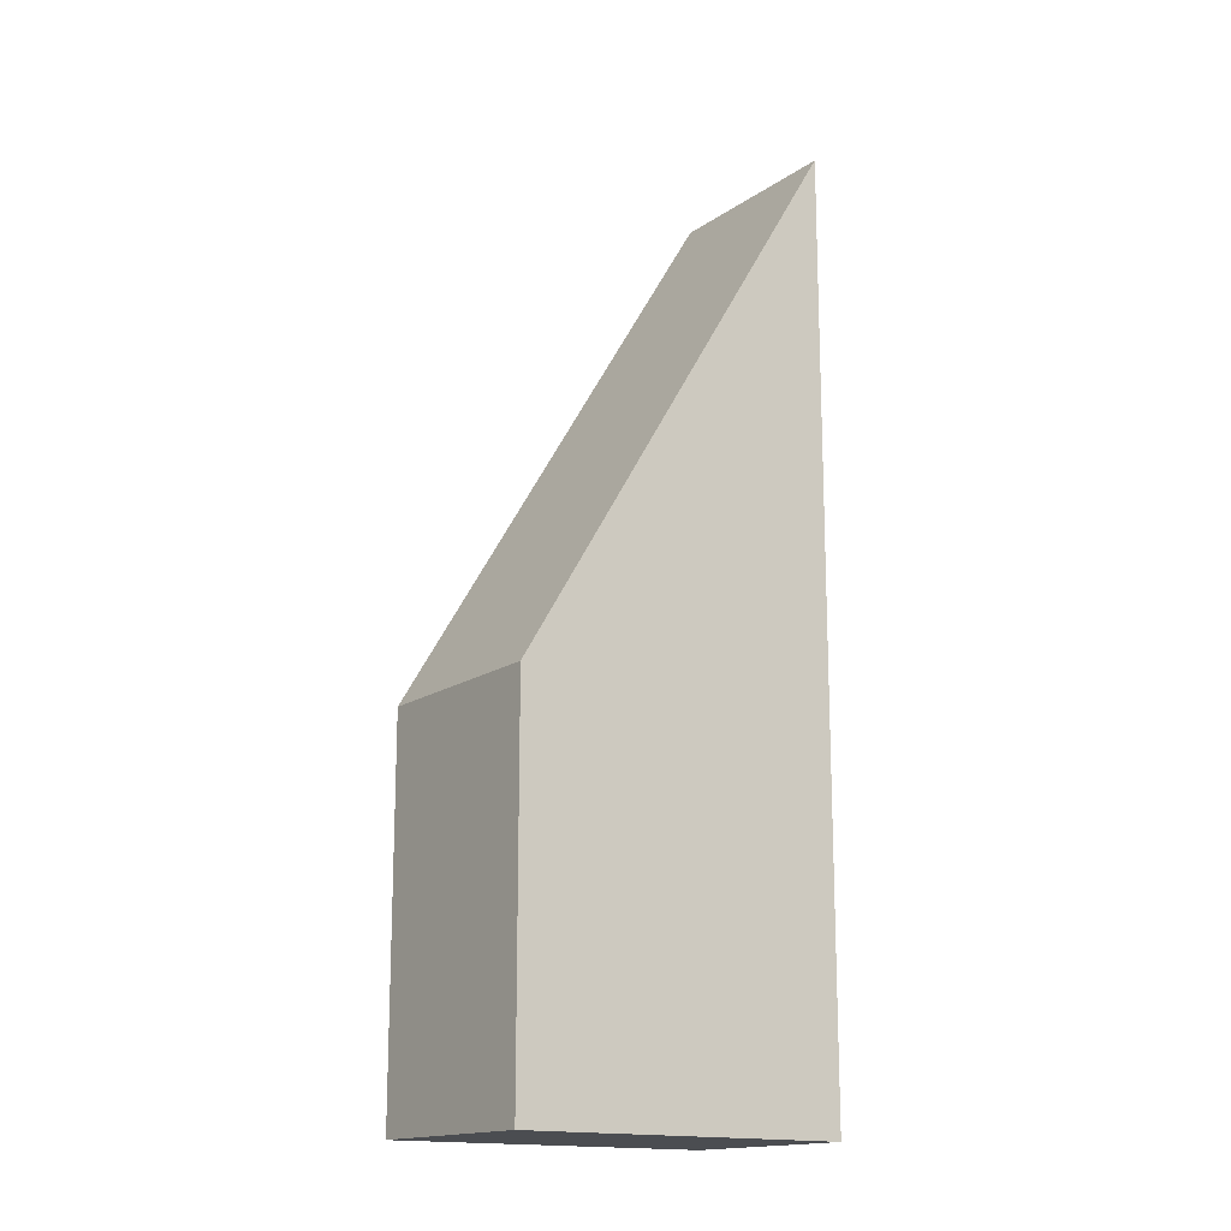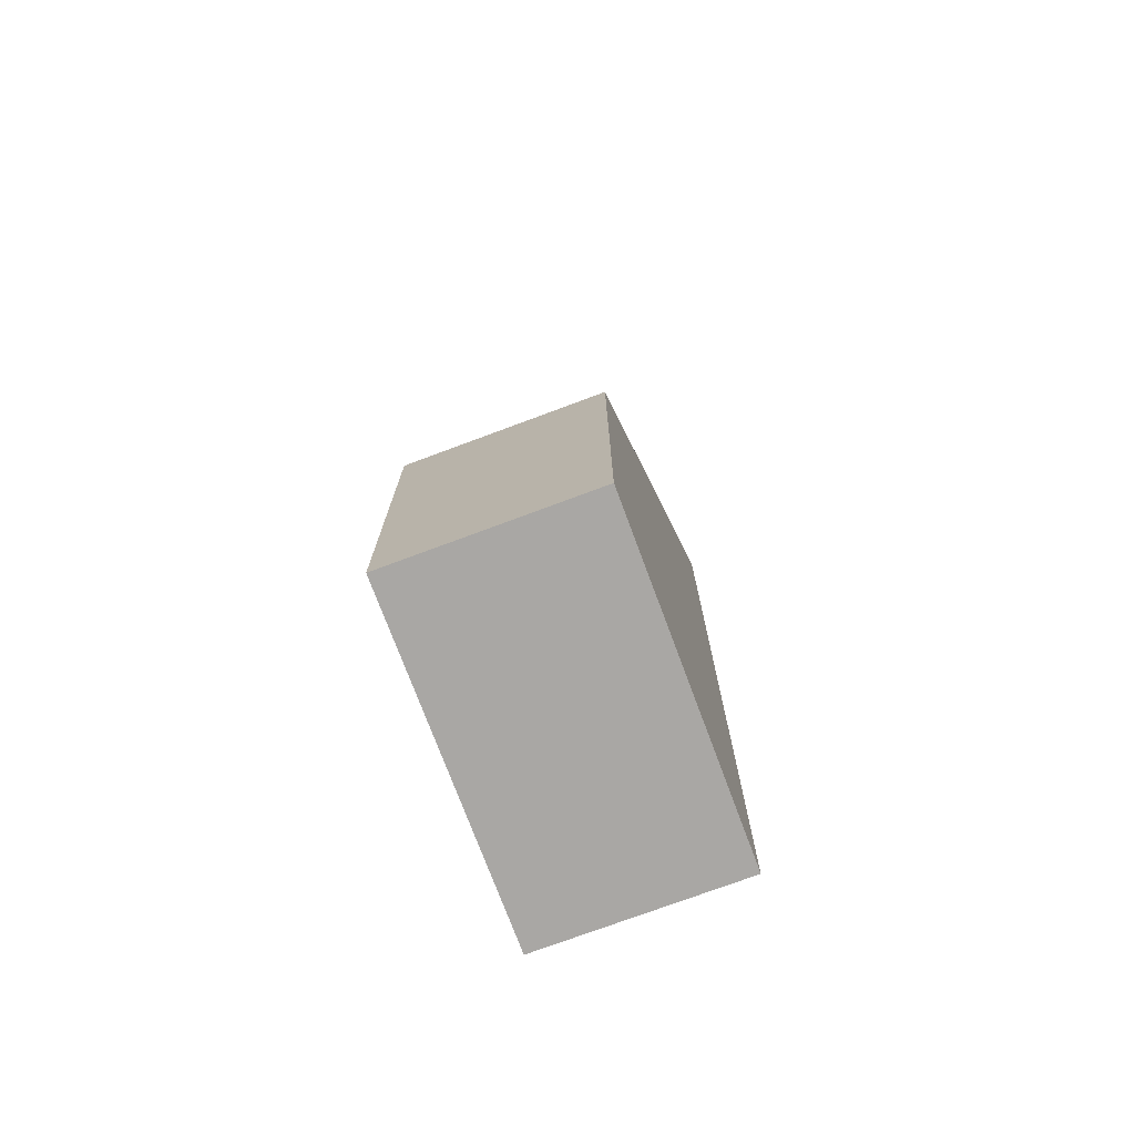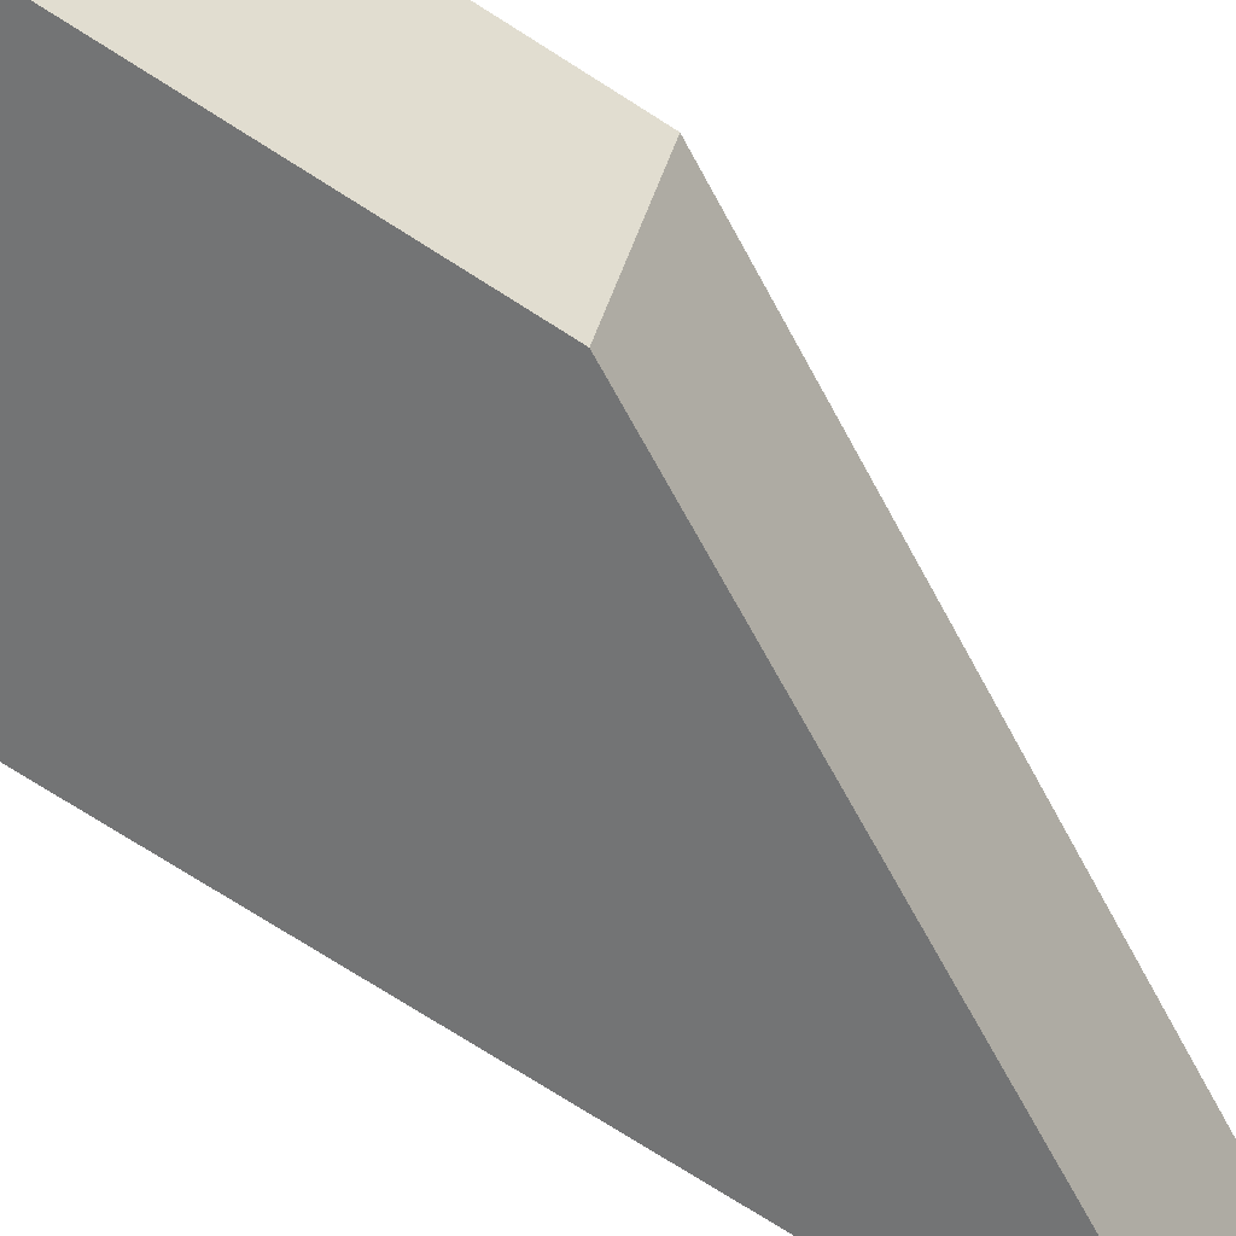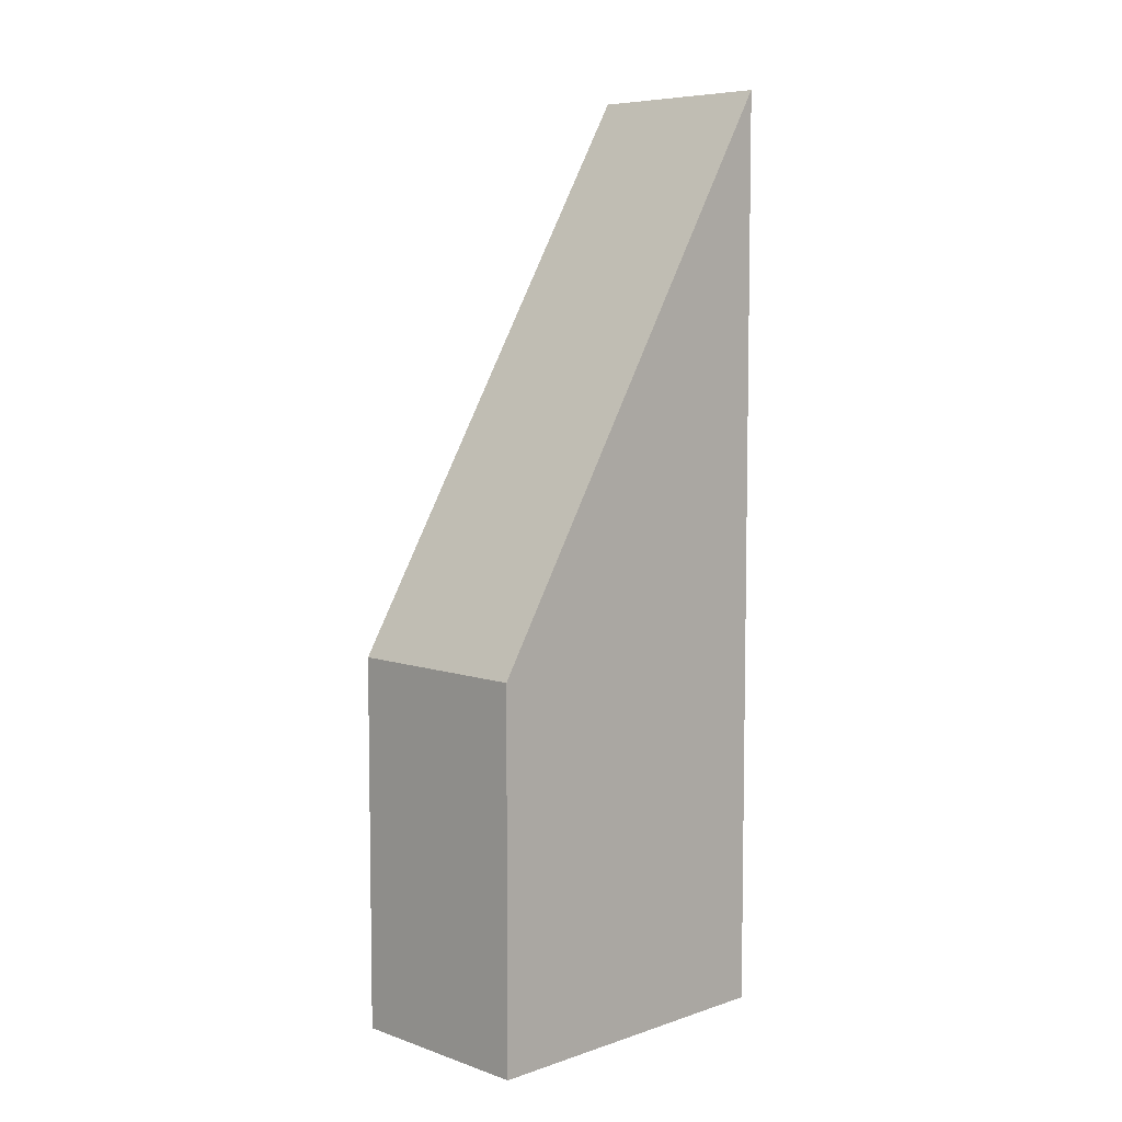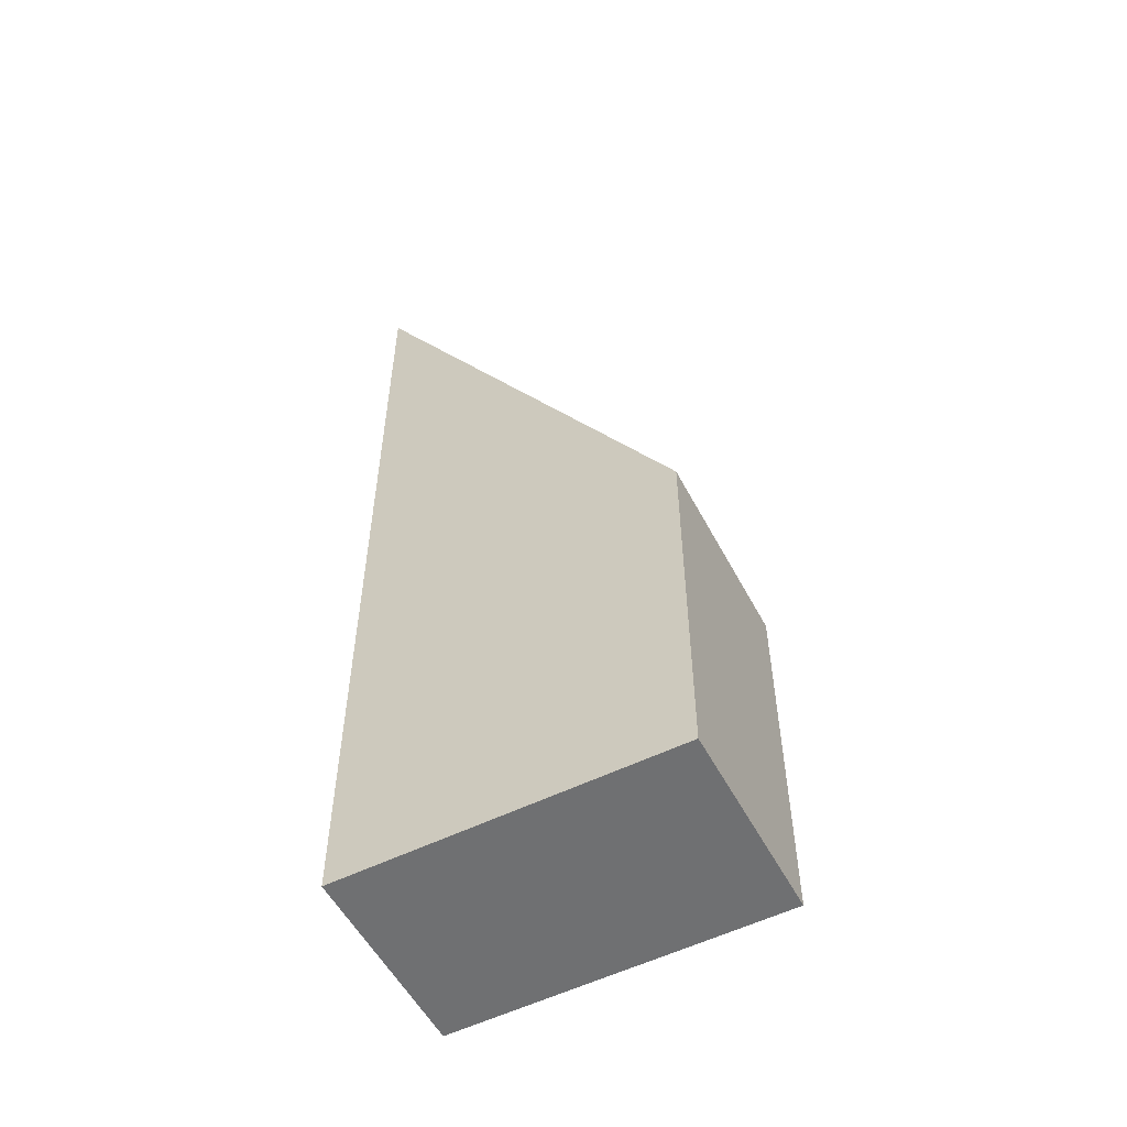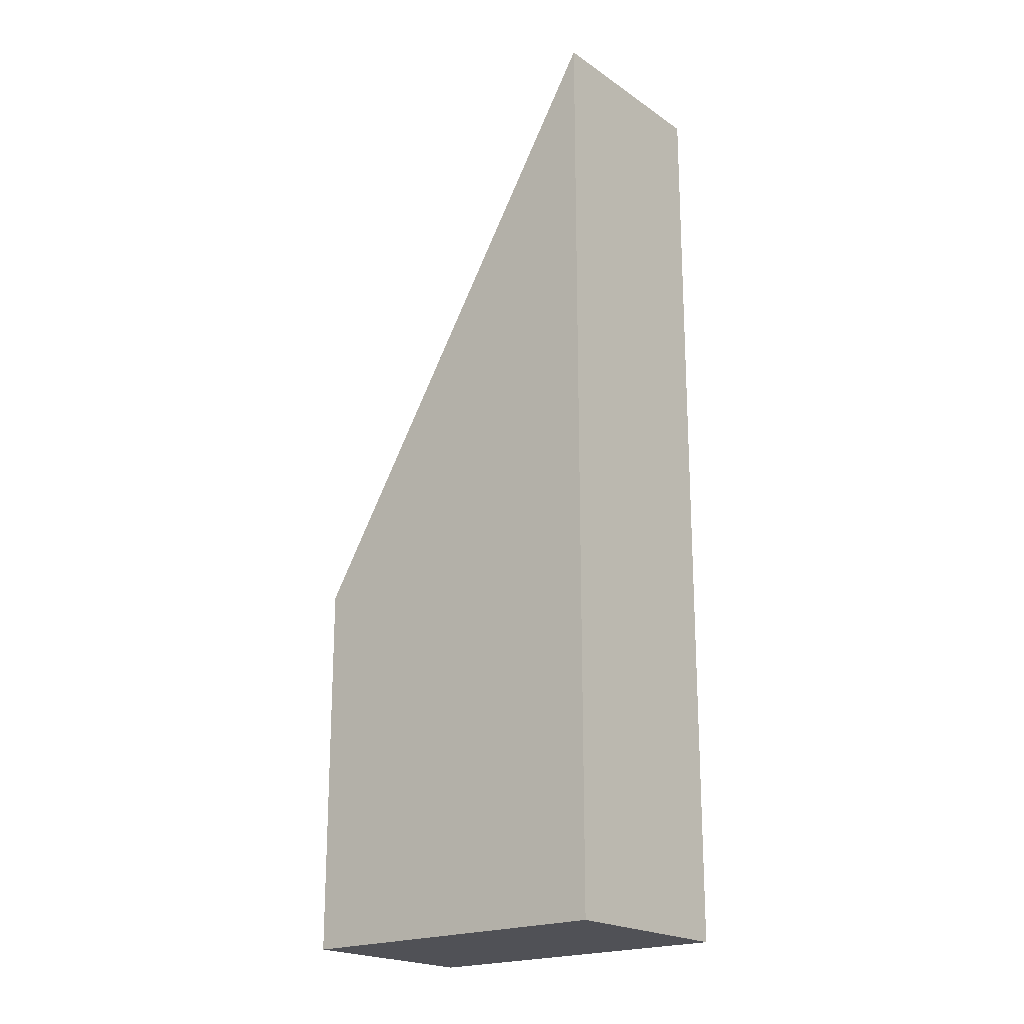
<metadata>
{"format":"obj","ext":"obj","renderer":"f3d","projection":"perspective","resolution":1024,"background":"white","views":[{"elev":-15.9,"azim":165.5,"up":"+Y"},{"elev":-74.8,"azim":131.7,"up":"+Y"},{"elev":-76.1,"azim":57.7,"up":"+Z"},{"elev":6.8,"azim":156.7,"up":"+Y"},{"elev":-54.8,"azim":48.8,"up":"+Y"},{"elev":-20.4,"azim":-119.6,"up":"+Y"}]}
</metadata>
<code>
v  0 15.63 9.569e-16
v  6.449 6.312 1.069
v  5.241 6.312 -2.038
v  1.208 15.63 3.106
v  6.449 -6.546e-17 1.069
v  5.241 1.248e-16 -2.038
v  0 0 0
v  1.208 -1.902e-16 3.106
g defaultobject
f 1 2 3
f 2 1 4
f 5 3 2
f 3 5 6
f 3 7 1
f 7 3 6
f 7 4 1
f 4 7 8
f 8 2 4
f 2 8 5
f 8 6 5
f 6 8 7

</code>
